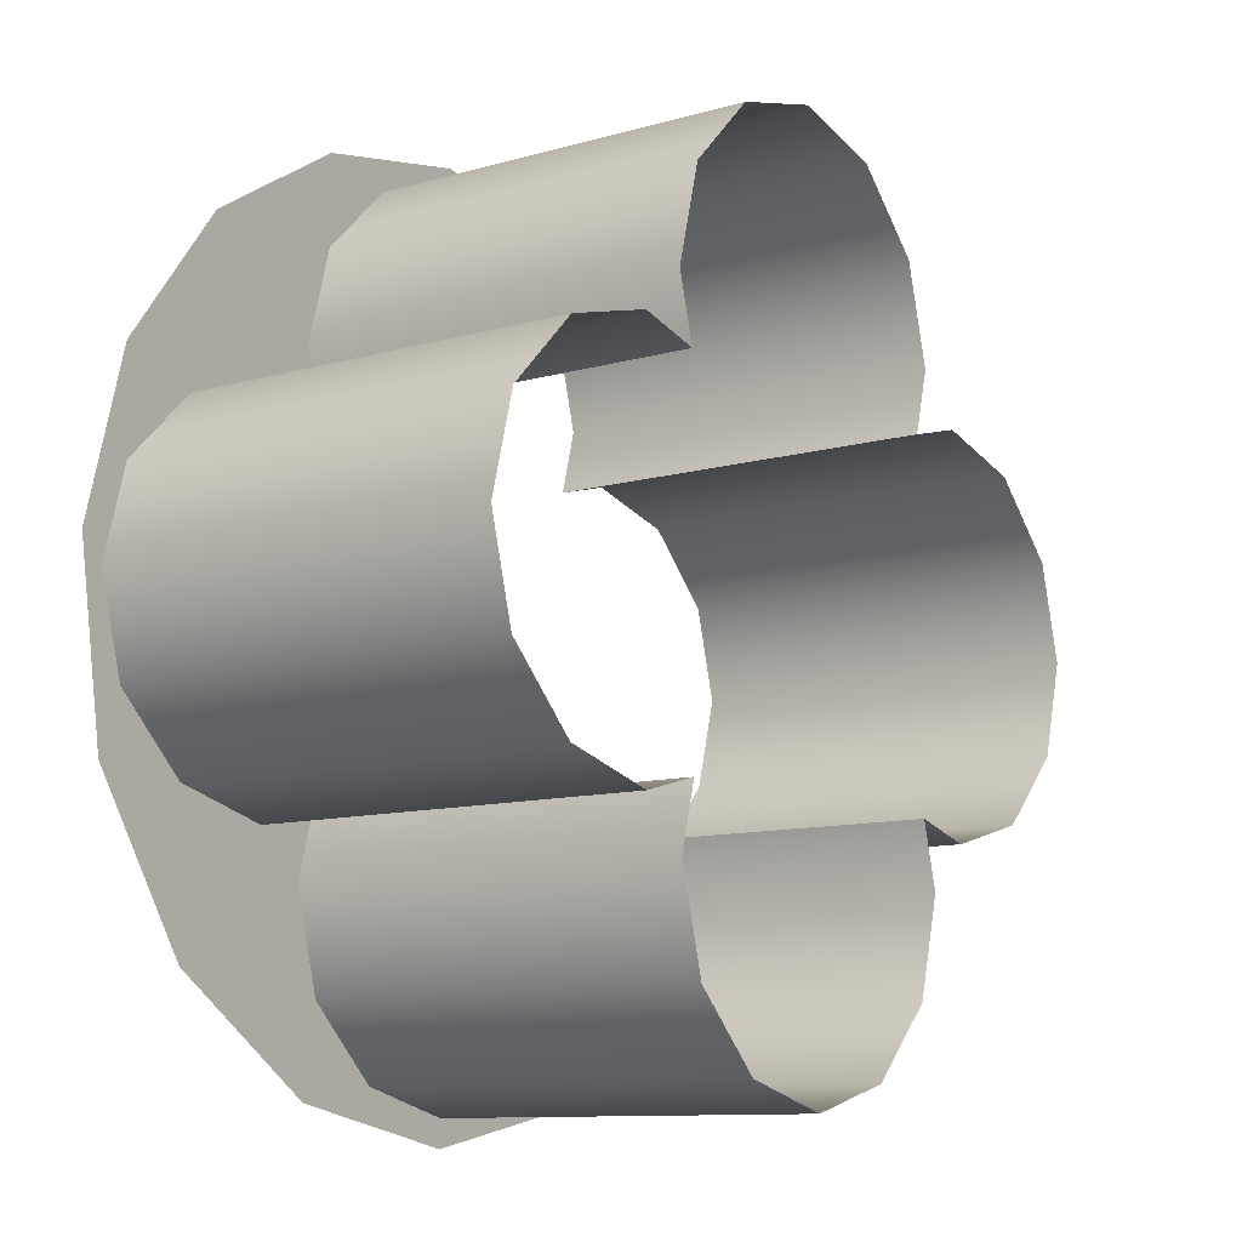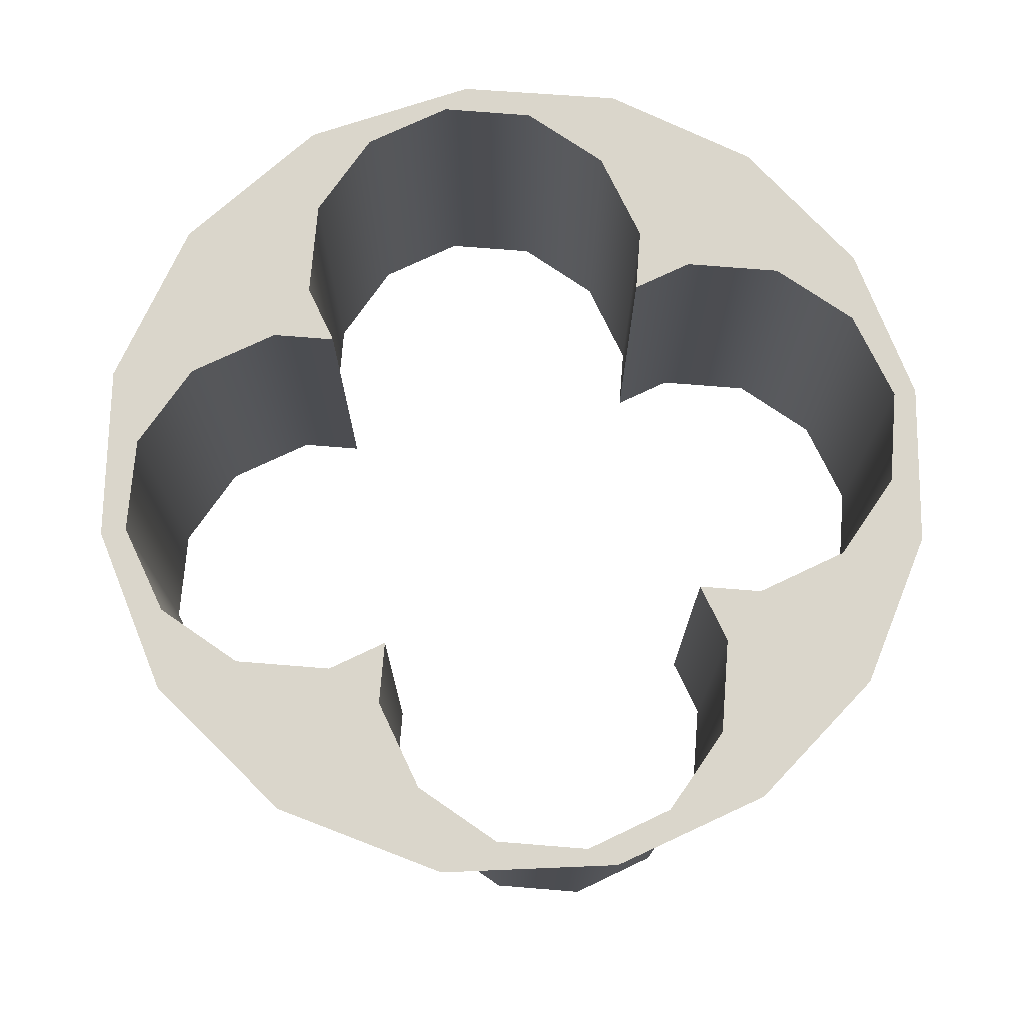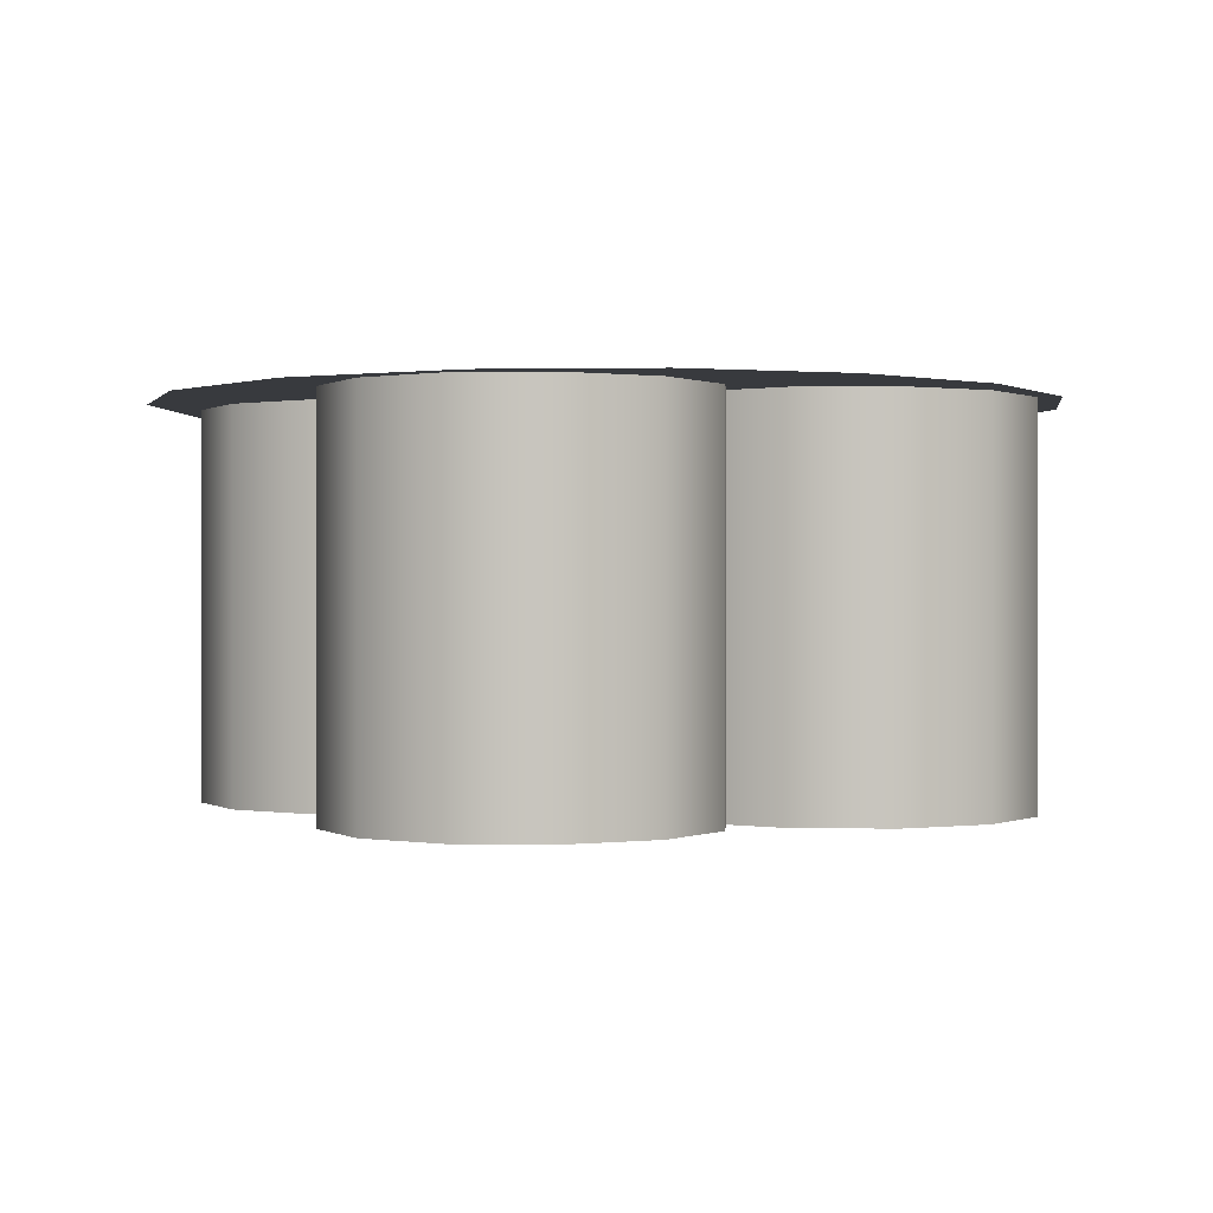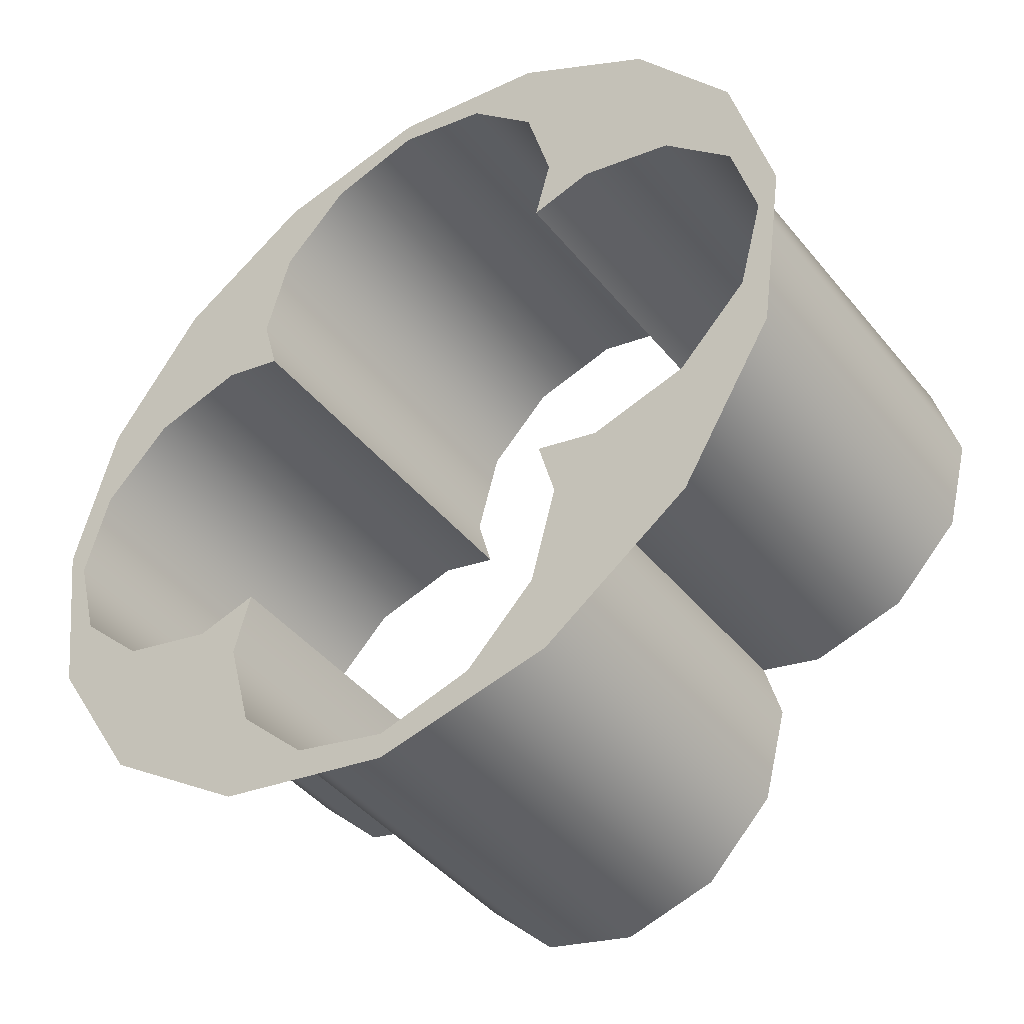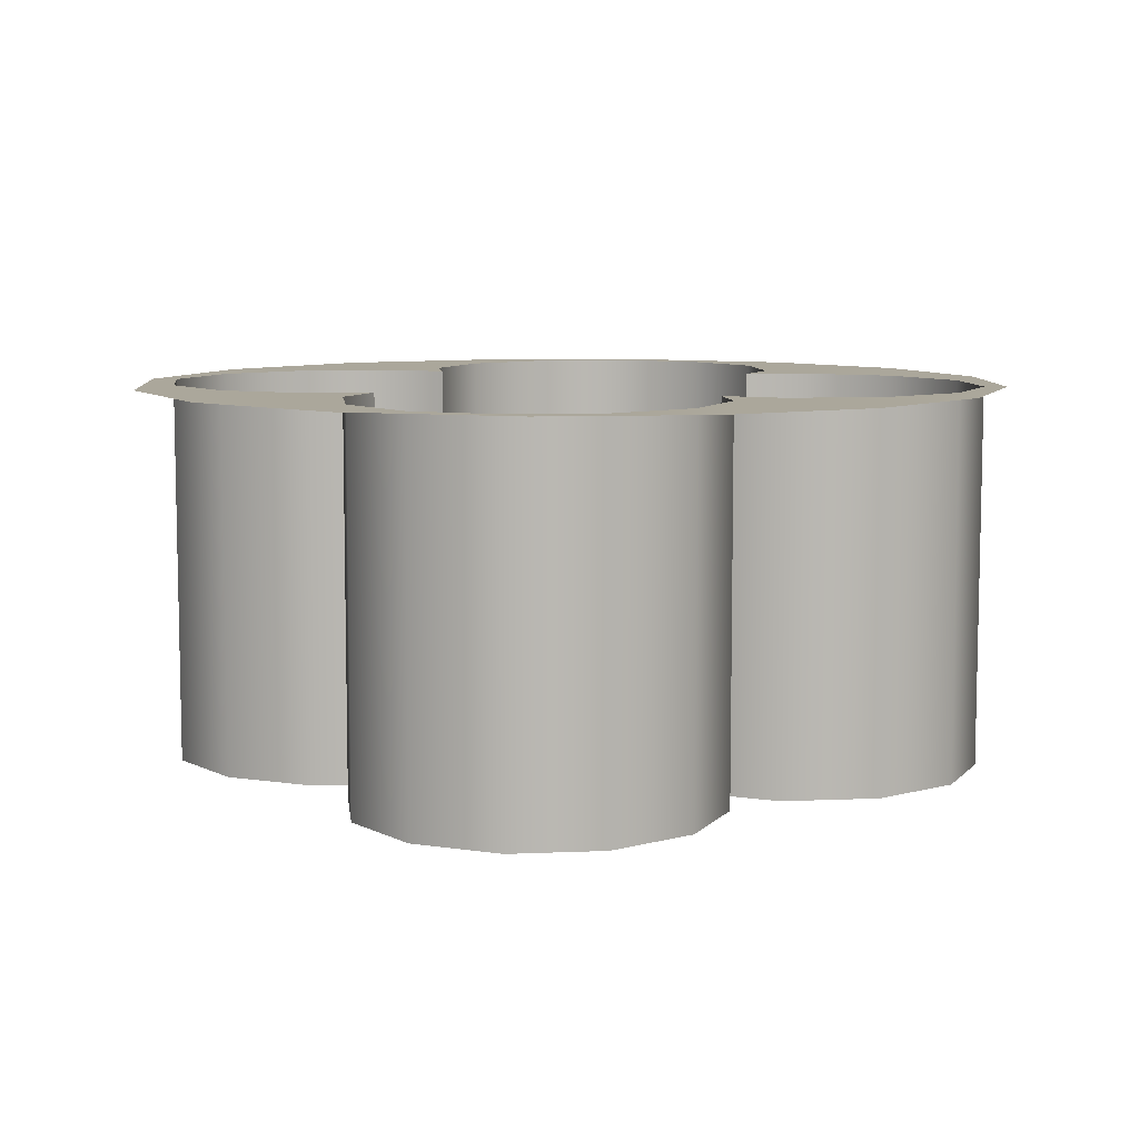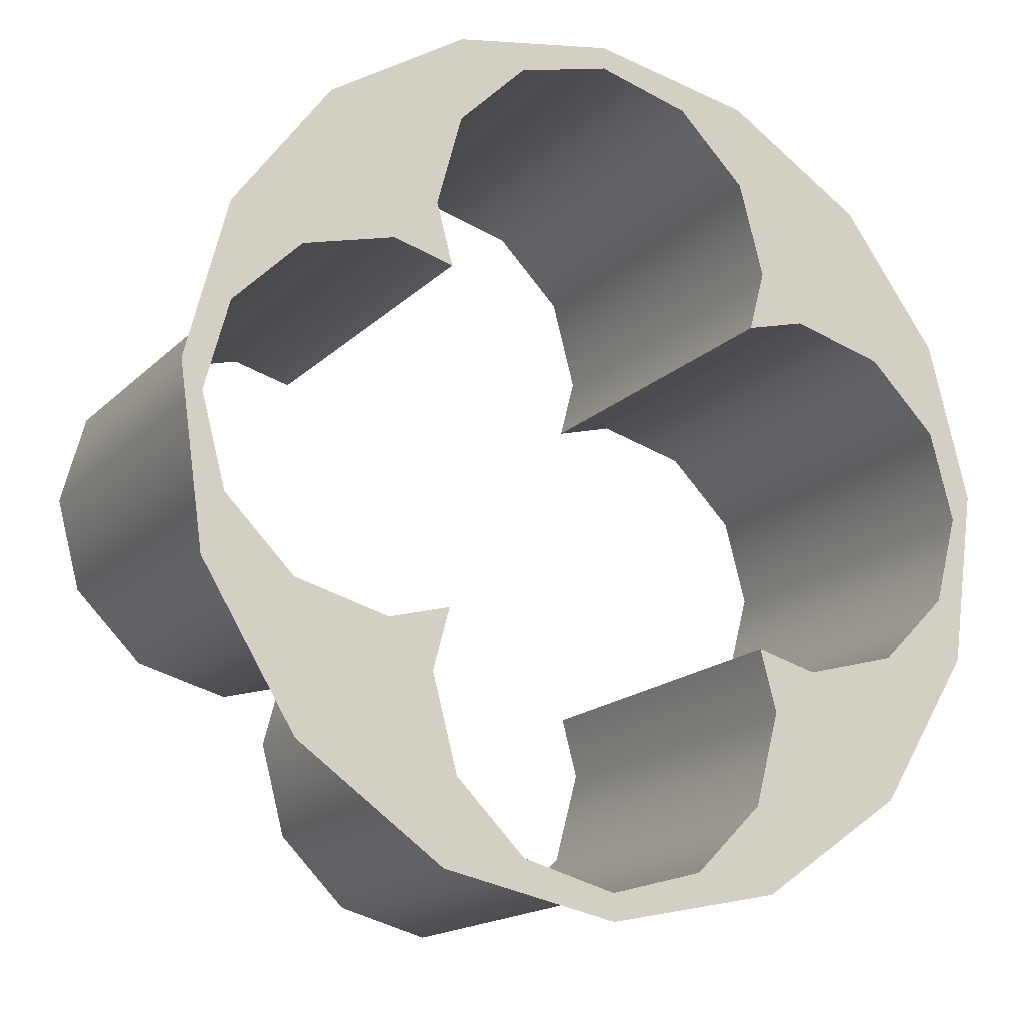
<metadata>
{"format":"obj","ext":"obj","renderer":"f3d","projection":"perspective","resolution":1024,"background":"white","views":[{"elev":-10.4,"azim":126.1,"up":"+Y"},{"elev":73.8,"azim":79.6,"up":"+Z"},{"elev":0.2,"azim":108.5,"up":"+Z"},{"elev":-43.7,"azim":36.1,"up":"+Y"},{"elev":8.1,"azim":98.1,"up":"+Z"},{"elev":-16.7,"azim":-28.9,"up":"+Y"}]}
</metadata>
<code>
v  -19.75 138.3 -56.05
v  -19.38 138.4 -56.05
v  -19.38 138.4 -54.5
v  -19.75 138.3 -54.5
v  -20.03 138.1 -56.05
v  -20.03 138.1 -54.5
v  -20.13 137.7 -56.05
v  -20.13 137.7 -54.5
v  -20.06 137.4 -56.05
v  -20.06 137.4 -54.5
v  -20.96 137.1 -56.05
v  -20.69 137.4 -56.05
v  -20.69 137.4 -54.5
v  -20.96 137.1 -54.5
v  -20.31 137.5 -56.05
v  -20.31 137.5 -54.5
v  -19 138.3 -56.05
v  -19 138.3 -54.5
v  -18.72 138.1 -56.05
v  -18.72 138.1 -54.5
v  -18.62 137.7 -56.05
v  -18.62 137.7 -54.5
v  -18.69 137.4 -56.05
v  -18.69 137.4 -54.5
v  -17.79 137.1 -56.05
v  -17.69 136.8 -56.05
v  -17.69 136.8 -54.5
v  -17.79 137.1 -54.5
v  -18.07 137.4 -56.05
v  -18.07 137.4 -54.5
v  -18.44 137.5 -56.05
v  -18.44 137.5 -54.5
v  -21.06 136.8 -56.05
v  -21.06 136.8 -54.5
v  -19.38 135.1 -56.05
v  -19.75 135.2 -56.05
v  -19.75 135.2 -54.5
v  -19.38 135.1 -54.5
v  -20.03 135.5 -56.05
v  -20.03 135.5 -54.5
v  -20.13 135.9 -56.05
v  -20.13 135.9 -54.5
v  -20.06 136.1 -56.05
v  -20.06 136.1 -54.5
v  -20.69 136.1 -56.05
v  -20.96 136.4 -56.05
v  -20.96 136.4 -54.5
v  -20.69 136.1 -54.5
v  -20.31 136 -56.05
v  -20.31 136 -54.5
v  -19 135.2 -56.05
v  -19 135.2 -54.5
v  -18.72 135.5 -56.05
v  -18.72 135.5 -54.5
v  -18.62 135.9 -56.05
v  -18.62 135.9 -54.5
v  -18.69 136.1 -56.05
v  -18.69 136.1 -54.5
v  -17.79 136.4 -56.05
v  -18.07 136.1 -56.05
v  -18.07 136.1 -54.5
v  -17.79 136.4 -54.5
v  -18.44 136 -56.05
v  -18.44 136 -54.5
v  -17.71 136.2 -54.5
v  -18.08 135.6 -54.5
v  -18.67 135.1 -54.5
v  -17.61 136.9 -54.5
v  -17.77 137.5 -54.5
v  -18.16 138.1 -54.5
v  -18.72 138.4 -54.5
v  -19.38 138.5 -54.5
v  -20.03 138.4 -54.5
v  -20.59 138.1 -54.5
v  -20.98 137.5 -54.5
v  -21.14 136.9 -54.5
v  -21.04 136.2 -54.5
v  -20.67 135.6 -54.5
v  -20.08 135.1 -54.5
v  -19.38 135 -54.5
g sponza_42
f 1 2 3
f 1 3 4
f 5 1 4
f 5 4 6
f 7 5 6
f 7 6 8
f 9 7 8
f 9 8 10
f 11 12 13
f 11 13 14
f 12 15 16
f 12 16 13
f 15 9 10
f 15 10 16
f 2 17 18
f 2 18 3
f 17 19 20
f 17 20 18
f 19 21 22
f 19 22 20
f 21 23 24
f 21 24 22
f 25 26 27
f 25 27 28
f 29 25 28
f 29 28 30
f 31 29 30
f 31 30 32
f 23 31 32
f 23 32 24
f 33 11 14
f 33 14 34
f 35 36 37
f 35 37 38
f 36 39 40
f 36 40 37
f 39 41 42
f 39 42 40
f 41 43 44
f 41 44 42
f 45 46 47
f 45 47 48
f 49 45 48
f 49 48 50
f 43 49 50
f 43 50 44
f 51 35 38
f 51 38 52
f 53 51 52
f 53 52 54
f 55 53 54
f 55 54 56
f 57 55 56
f 57 56 58
f 59 60 61
f 59 61 62
f 60 63 64
f 60 64 61
f 63 57 58
f 63 58 64
f 46 33 34
f 46 34 47
f 26 59 62
f 26 62 27
f 65 62 61
f 65 61 66
f 66 61 64
f 66 64 67
f 68 27 62
f 68 62 65
f 68 69 28
f 68 28 27
f 69 70 30
f 69 30 28
f 70 71 32
f 70 32 30
f 32 71 20
f 32 20 22
f 71 72 18
f 71 18 20
f 4 3 72
f 4 72 73
f 73 74 6
f 73 6 4
f 74 75 8
f 74 8 6
f 8 75 13
f 8 13 16
f 76 34 14
f 76 14 75
f 76 77 47
f 76 47 34
f 77 78 48
f 77 48 47
f 78 79 50
f 78 50 48
f 50 79 40
f 50 40 42
f 37 40 79
f 37 79 80
f 80 67 52
f 80 52 38
f 64 56 54
f 64 54 67
f 8 16 10
f 13 75 14
f 18 72 3
f 24 32 22
f 37 80 38
f 44 50 42
f 52 67 54
f 56 64 58

</code>
